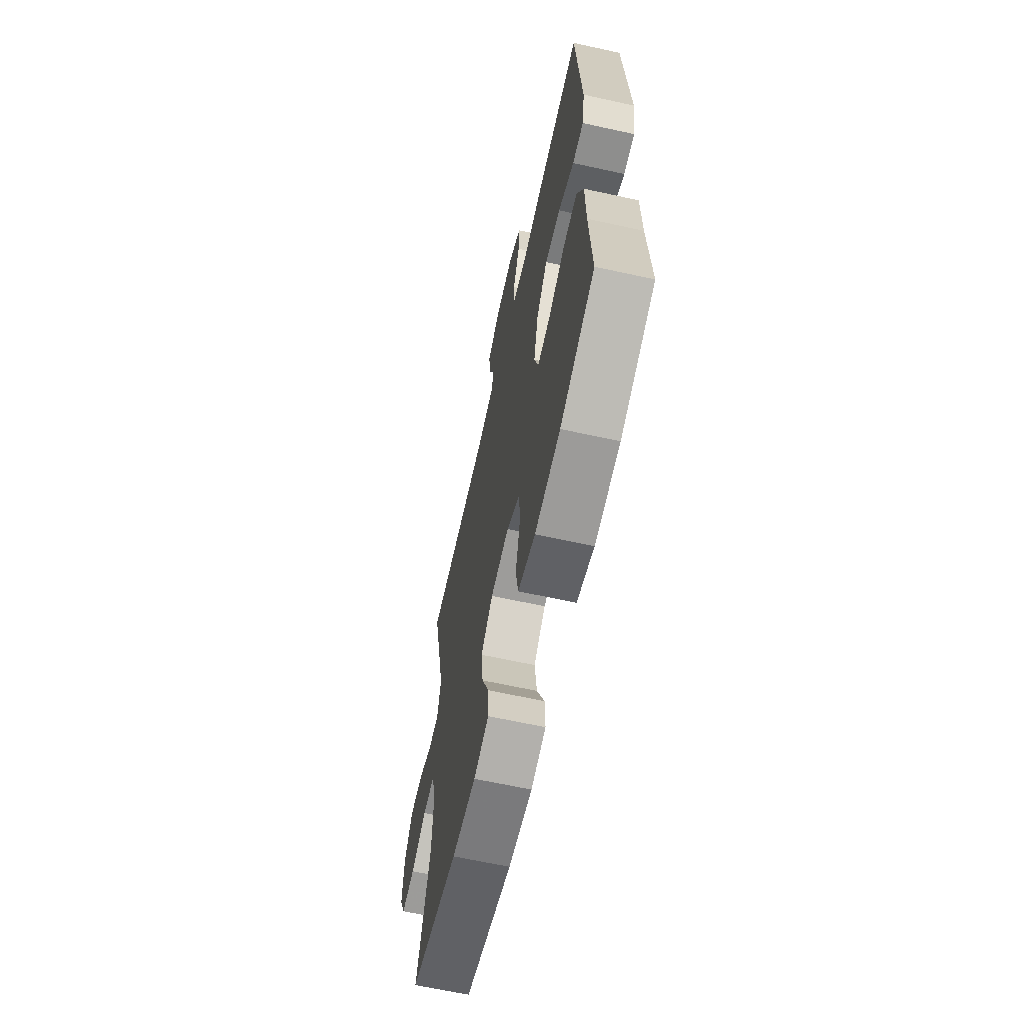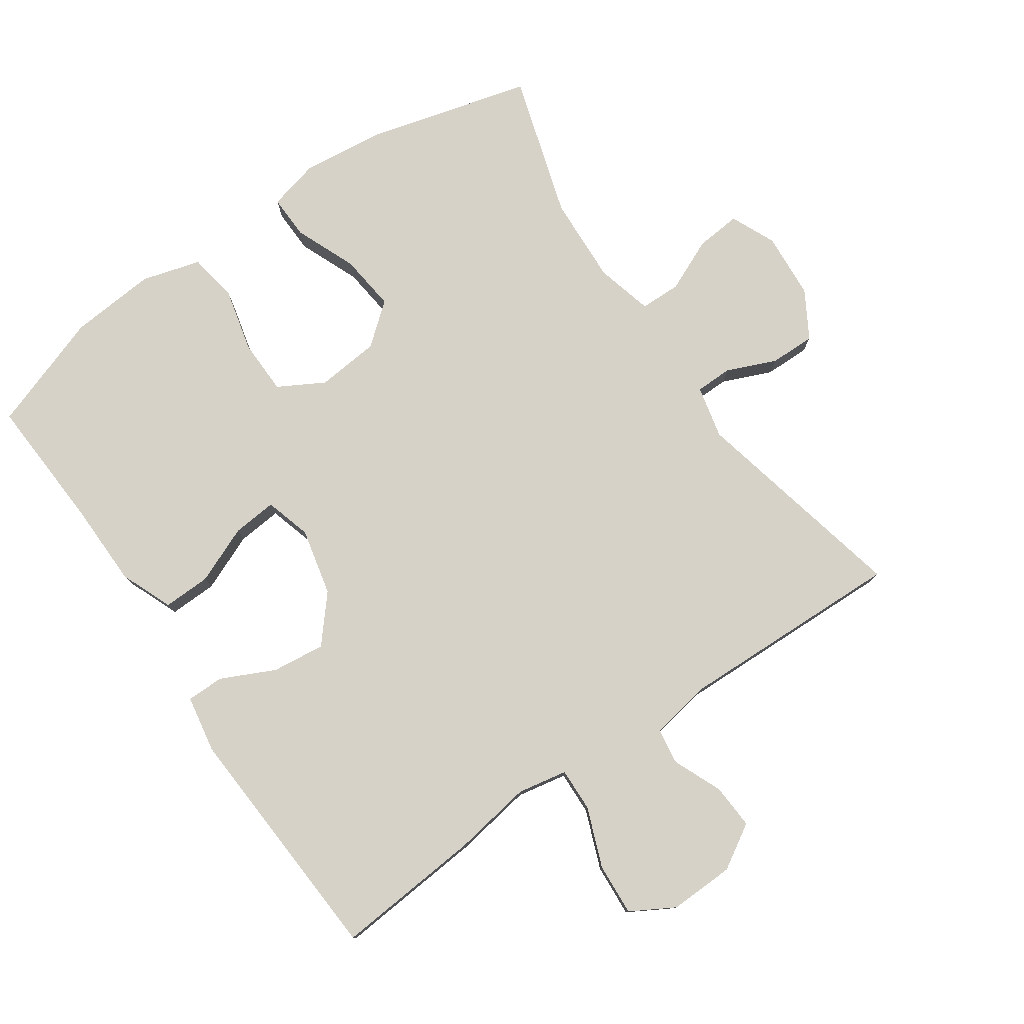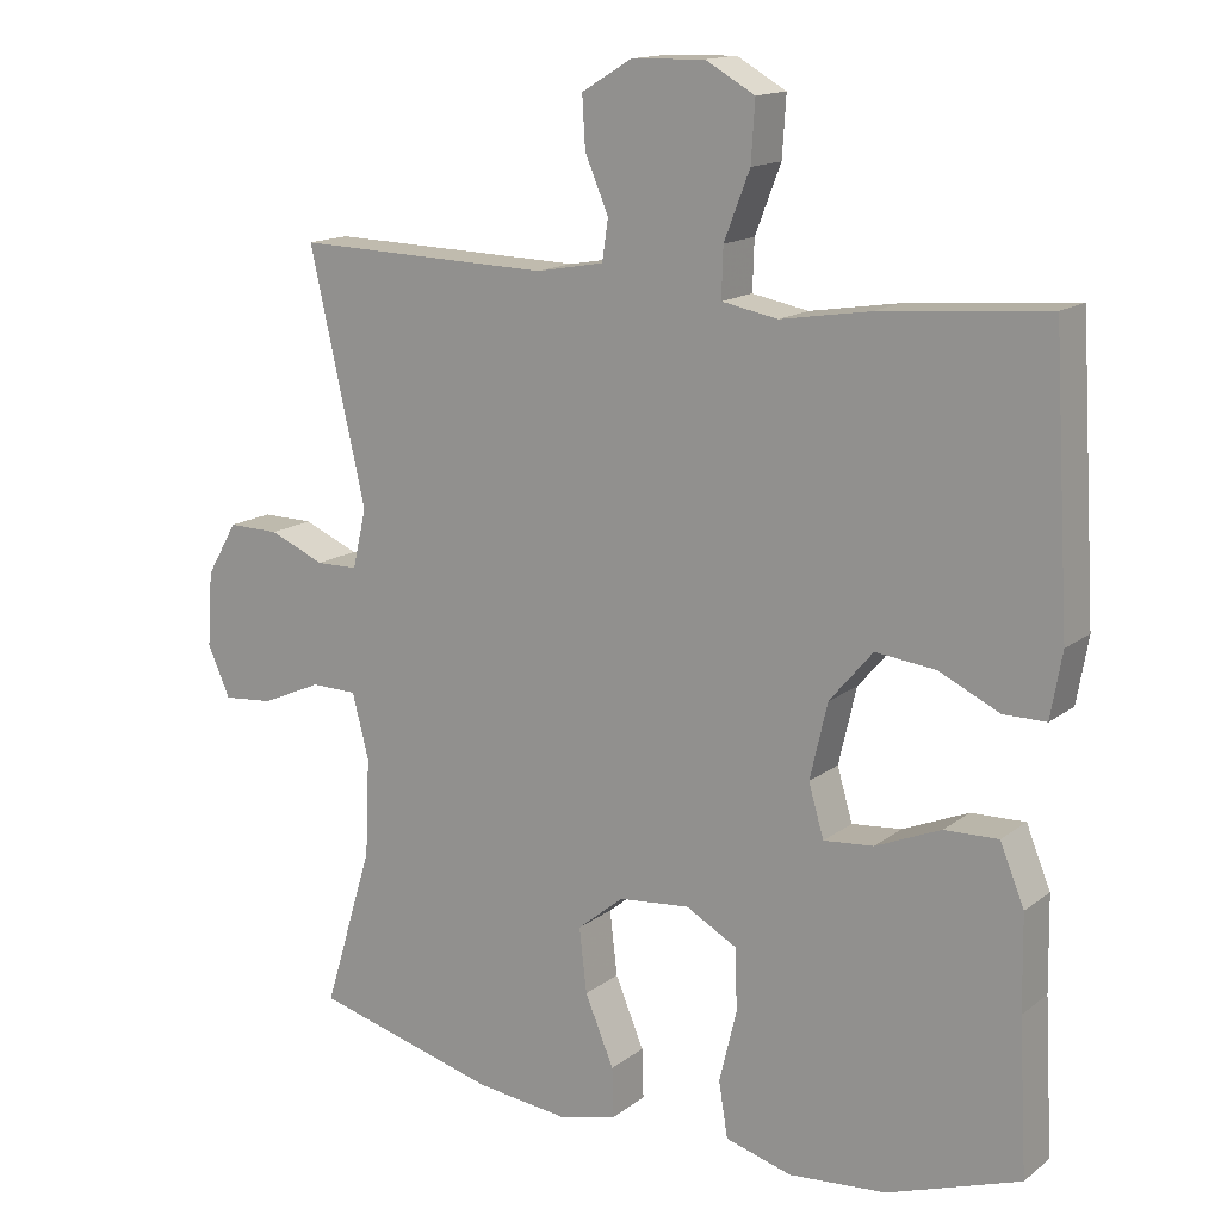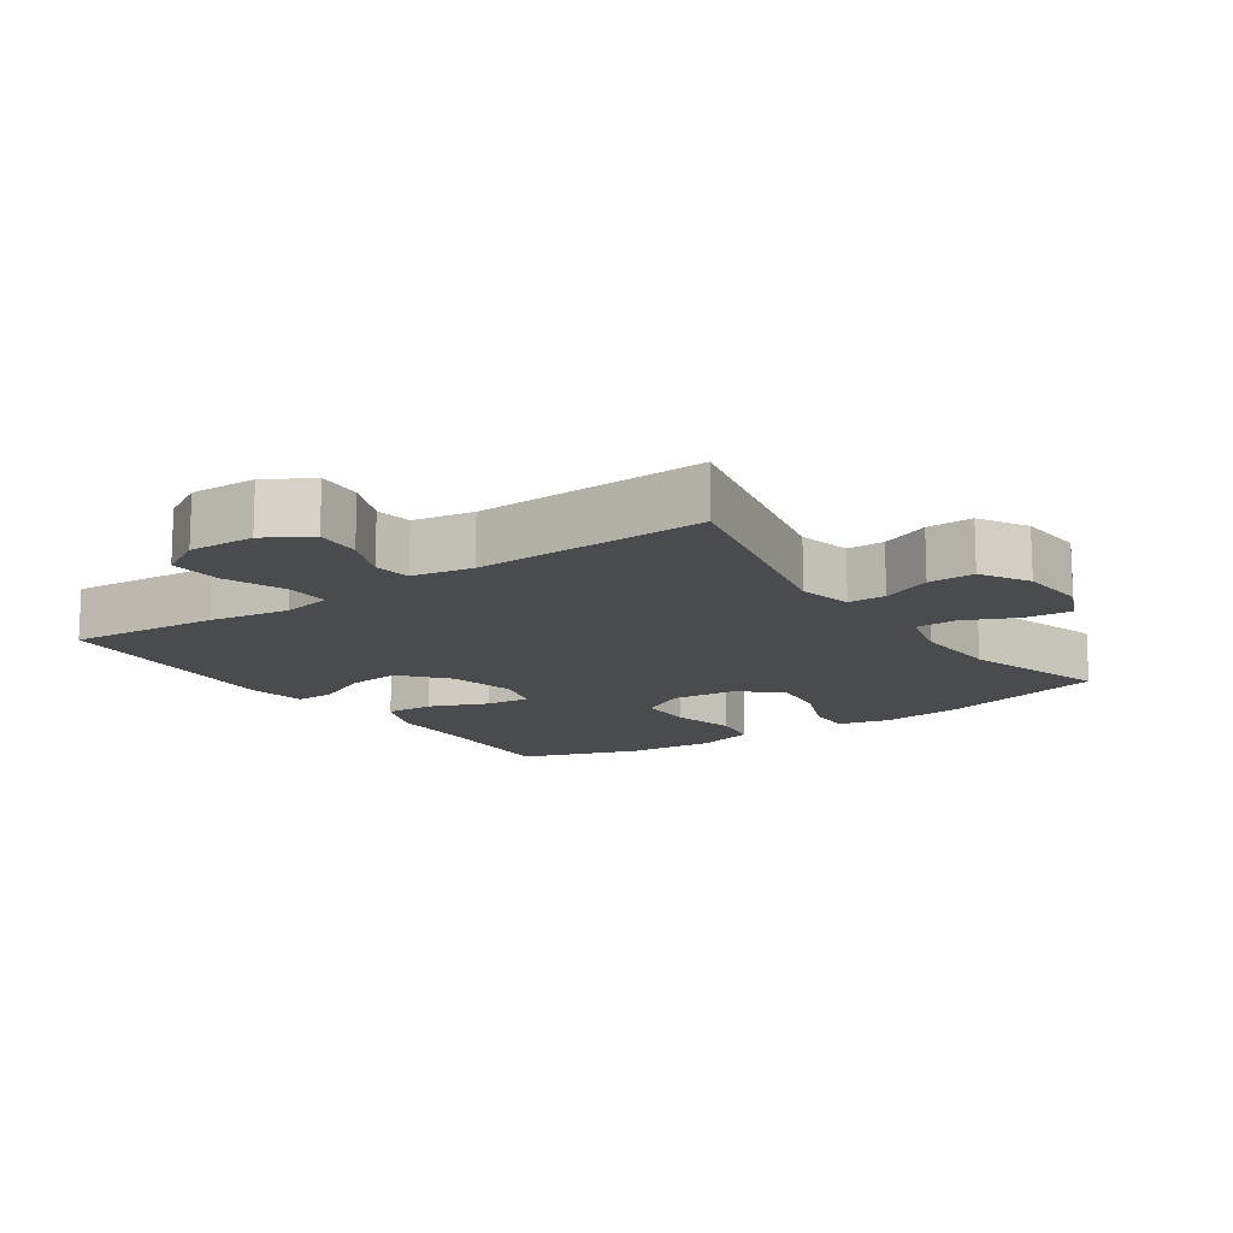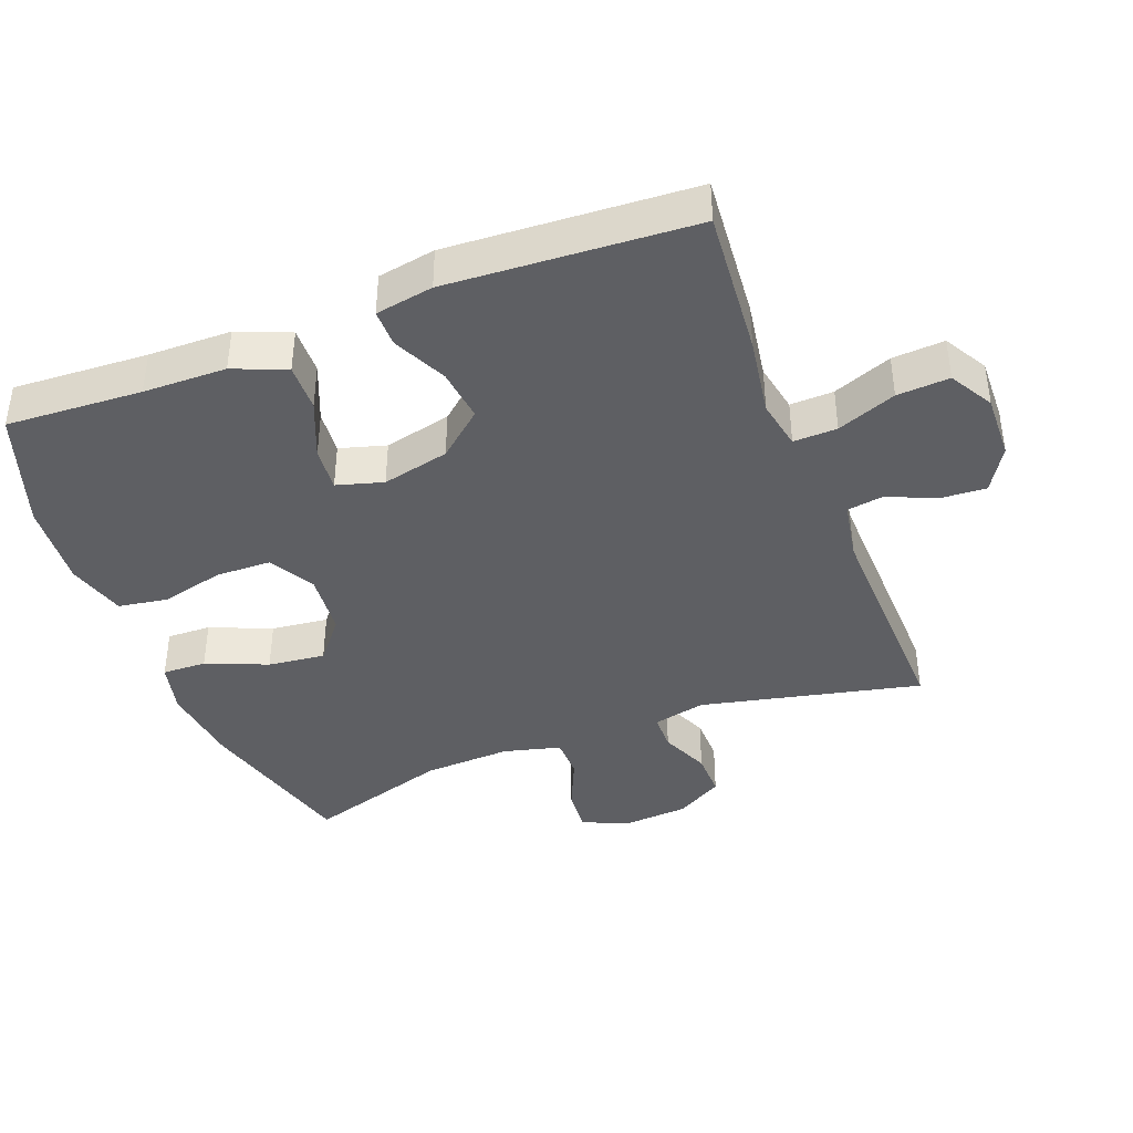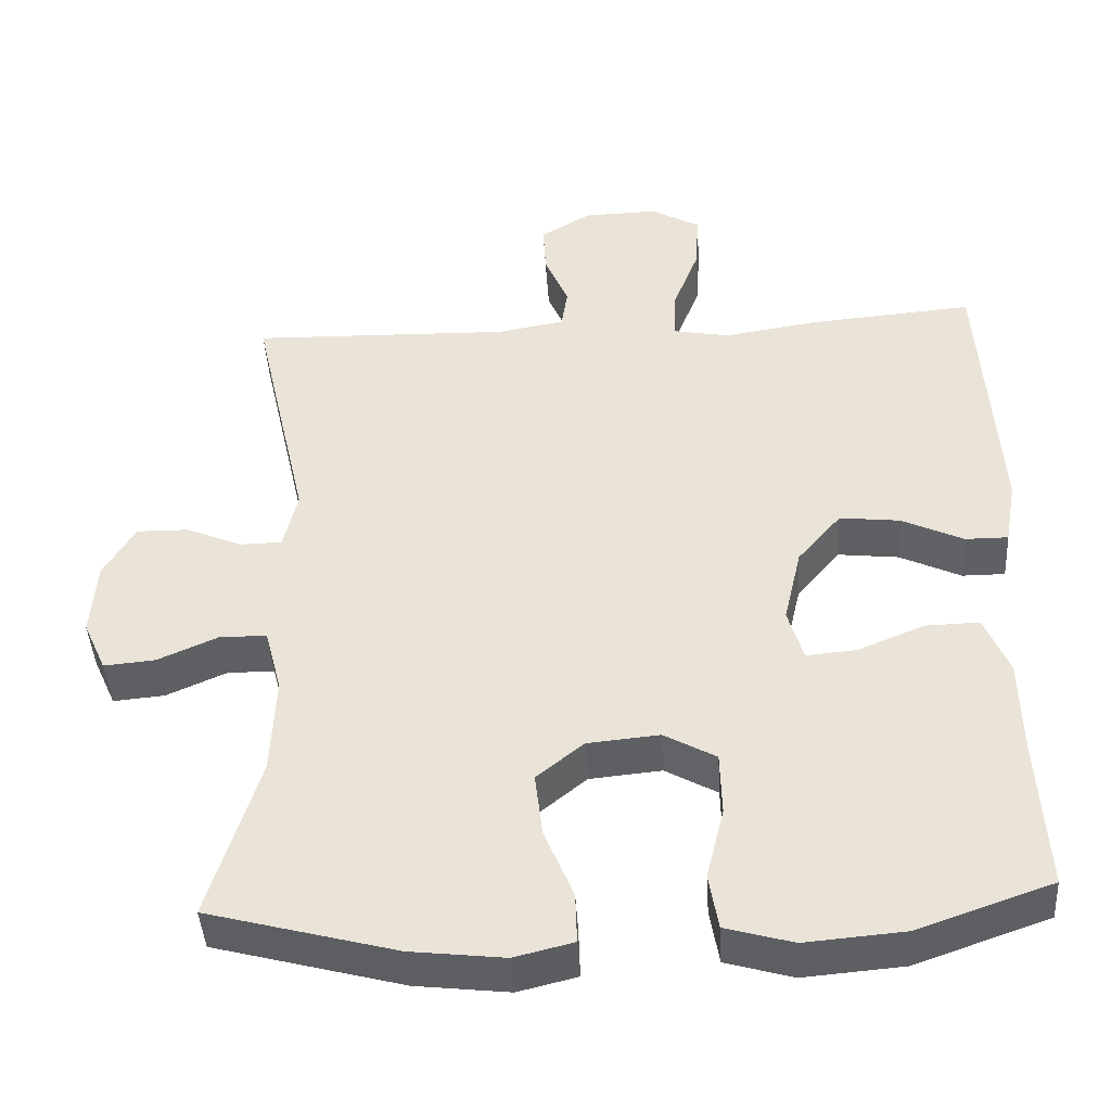
<metadata>
{"format":"obj","ext":"obj","renderer":"f3d","projection":"perspective","resolution":1024,"background":"white","views":[{"elev":-64.8,"azim":-102.5,"up":"+Z"},{"elev":78.4,"azim":-34.5,"up":"+Y"},{"elev":14.9,"azim":-147.3,"up":"+Z"},{"elev":-14.0,"azim":34.7,"up":"+Y"},{"elev":-40.5,"azim":-68.9,"up":"+Y"},{"elev":-43.3,"azim":-176.6,"up":"+Z"}]}
</metadata>
<code>
v 0.5 0.07 0.5
v 0.426 0.07 0.172
v 0.444 0.07 0.094
v 0.499 0.07 0.093
v 0.572 0.07 0.124
v 0.64 0.07 0.125
v 0.681 0.07 0.055
v 0.688 0.07 -0.044
v 0.658 0.07 -0.111
v 0.591 0.07 -0.105
v 0.512 0.07 -0.07
v 0.451 0.07 -0.071
v 0.429 0.07 -0.156
v 0.435 0.07 -0.286
v 0.5 0.07 -0.5
v 0.255 0.07 -0.565
v 0.133 0.07 -0.579
v 0.056 0.07 -0.56
v 0.058 0.07 -0.494
v 0.096 0.07 -0.403
v 0.106 0.07 -0.318
v 0.045 0.07 -0.268
v -0.049 0.07 -0.259
v -0.117 0.07 -0.297
v -0.119 0.07 -0.379
v -0.096 0.07 -0.474
v -0.108 0.07 -0.547
v -0.196 0.07 -0.572
v -0.325 0.07 -0.561
v -0.5 0.07 -0.5
v -0.489 0.07 -0.298
v -0.487 0.07 -0.174
v -0.455 0.07 -0.096
v -0.384 0.07 -0.098
v -0.298 0.07 -0.134
v -0.232 0.07 -0.14
v -0.212 0.07 -0.071
v -0.235 0.07 0.029
v -0.292 0.07 0.096
v -0.371 0.07 0.087
v -0.451 0.07 0.049
v -0.507 0.07 0.049
v -0.522 0.07 0.135
v -0.5 0.07 0.5
v -0.28 0.07 0.481
v -0.162 0.07 0.462
v -0.088 0.07 0.476
v -0.09 0.07 0.541
v -0.124 0.07 0.629
v -0.129 0.07 0.707
v -0.064 0.07 0.744
v 0.033 0.07 0.741
v 0.099 0.07 0.701
v 0.095 0.07 0.634
v 0.064 0.07 0.561
v 0.072 0.07 0.507
v 0.161 0.07 0.491
v 0.5 0 0.5
v 0.426 0 0.172
v 0.444 0 0.094
v 0.499 0 0.093
v 0.572 0 0.124
v 0.64 0 0.125
v 0.681 0 0.055
v 0.688 0 -0.044
v 0.658 0 -0.111
v 0.591 0 -0.105
v 0.512 0 -0.07
v 0.451 0 -0.071
v 0.429 0 -0.156
v 0.435 0 -0.286
v 0.5 0 -0.5
v 0.255 0 -0.565
v 0.133 0 -0.579
v 0.056 0 -0.56
v 0.058 0 -0.494
v 0.096 0 -0.403
v 0.106 0 -0.318
v 0.045 0 -0.268
v -0.049 0 -0.259
v -0.117 0 -0.297
v -0.119 0 -0.379
v -0.096 0 -0.474
v -0.108 0 -0.547
v -0.196 0 -0.572
v -0.325 0 -0.561
v -0.5 0 -0.5
v -0.489 0 -0.298
v -0.487 0 -0.174
v -0.455 0 -0.096
v -0.384 0 -0.098
v -0.298 0 -0.134
v -0.232 0 -0.14
v -0.212 0 -0.071
v -0.235 0 0.029
v -0.292 0 0.096
v -0.371 0 0.087
v -0.451 0 0.049
v -0.507 0 0.049
v -0.522 0 0.135
v -0.5 0 0.5
v -0.28 0 0.481
v -0.162 0 0.462
v -0.088 0 0.476
v -0.09 0 0.541
v -0.124 0 0.629
v -0.129 0 0.707
v -0.064 0 0.744
v 0.033 0 0.741
v 0.099 0 0.701
v 0.095 0 0.634
v 0.064 0 0.561
v 0.072 0 0.507
v 0.161 0 0.491
f 53 54 55
f 52 53 55
f 51 52 55
f 50 51 55
f 49 50 55
f 48 49 55
f 47 48 55 56
f 44 45 46
f 43 44 46
f 42 43 46
f 41 42 46
f 40 41 46
f 39 40 46 47
f 47 56 57
f 39 47 57
f 38 39 57
f 33 34 35
f 32 33 35
f 31 32 35
f 31 35 36
f 30 31 36
f 29 30 36
f 28 29 36
f 27 28 36
f 26 27 36
f 25 26 36
f 24 25 36 37
f 18 19 20
f 17 18 20
f 16 17 20
f 15 16 20
f 14 15 20
f 13 14 20 21
f 12 13 21 22
f 9 10 11
f 8 9 11
f 7 8 11
f 6 7 11
f 5 6 11
f 4 5 11
f 3 4 11 12
f 12 22 23
f 3 12 23
f 2 3 23
f 37 38 57
f 24 37 57
f 23 24 57
f 2 23 57
f 1 2 57
f 112 111 110
f 112 110 109
f 112 109 108
f 112 108 107
f 112 107 106
f 112 106 105
f 113 112 105 104
f 103 102 101
f 103 101 100
f 103 100 99
f 103 99 98
f 103 98 97
f 104 103 97 96
f 114 113 104
f 114 104 96
f 114 96 95
f 92 91 90
f 92 90 89
f 92 89 88
f 93 92 88
f 93 88 87
f 93 87 86
f 93 86 85
f 93 85 84
f 93 84 83
f 93 83 82
f 94 93 82 81
f 77 76 75
f 77 75 74
f 77 74 73
f 77 73 72
f 77 72 71
f 78 77 71 70
f 79 78 70 69
f 68 67 66
f 68 66 65
f 68 65 64
f 68 64 63
f 68 63 62
f 68 62 61
f 69 68 61 60
f 80 79 69
f 80 69 60
f 80 60 59
f 114 95 94
f 114 94 81
f 114 81 80
f 114 80 59
f 114 59 58
f 1 58 59 2
f 2 59 60 3
f 3 60 61 4
f 4 61 62 5
f 5 62 63 6
f 6 63 64 7
f 7 64 65 8
f 8 65 66 9
f 9 66 67 10
f 10 67 68 11
f 11 68 69 12
f 12 69 70 13
f 13 70 71 14
f 14 71 72 15
f 15 72 73 16
f 16 73 74 17
f 17 74 75 18
f 18 75 76 19
f 19 76 77 20
f 20 77 78 21
f 21 78 79 22
f 22 79 80 23
f 23 80 81 24
f 24 81 82 25
f 25 82 83 26
f 26 83 84 27
f 27 84 85 28
f 28 85 86 29
f 29 86 87 30
f 30 87 88 31
f 31 88 89 32
f 32 89 90 33
f 33 90 91 34
f 34 91 92 35
f 35 92 93 36
f 36 93 94 37
f 37 94 95 38
f 38 95 96 39
f 39 96 97 40
f 40 97 98 41
f 41 98 99 42
f 42 99 100 43
f 43 100 101 44
f 44 101 102 45
f 45 102 103 46
f 46 103 104 47
f 47 104 105 48
f 48 105 106 49
f 49 106 107 50
f 50 107 108 51
f 51 108 109 52
f 52 109 110 53
f 53 110 111 54
f 54 111 112 55
f 55 112 113 56
f 56 113 114 57
f 57 114 58 1

</code>
